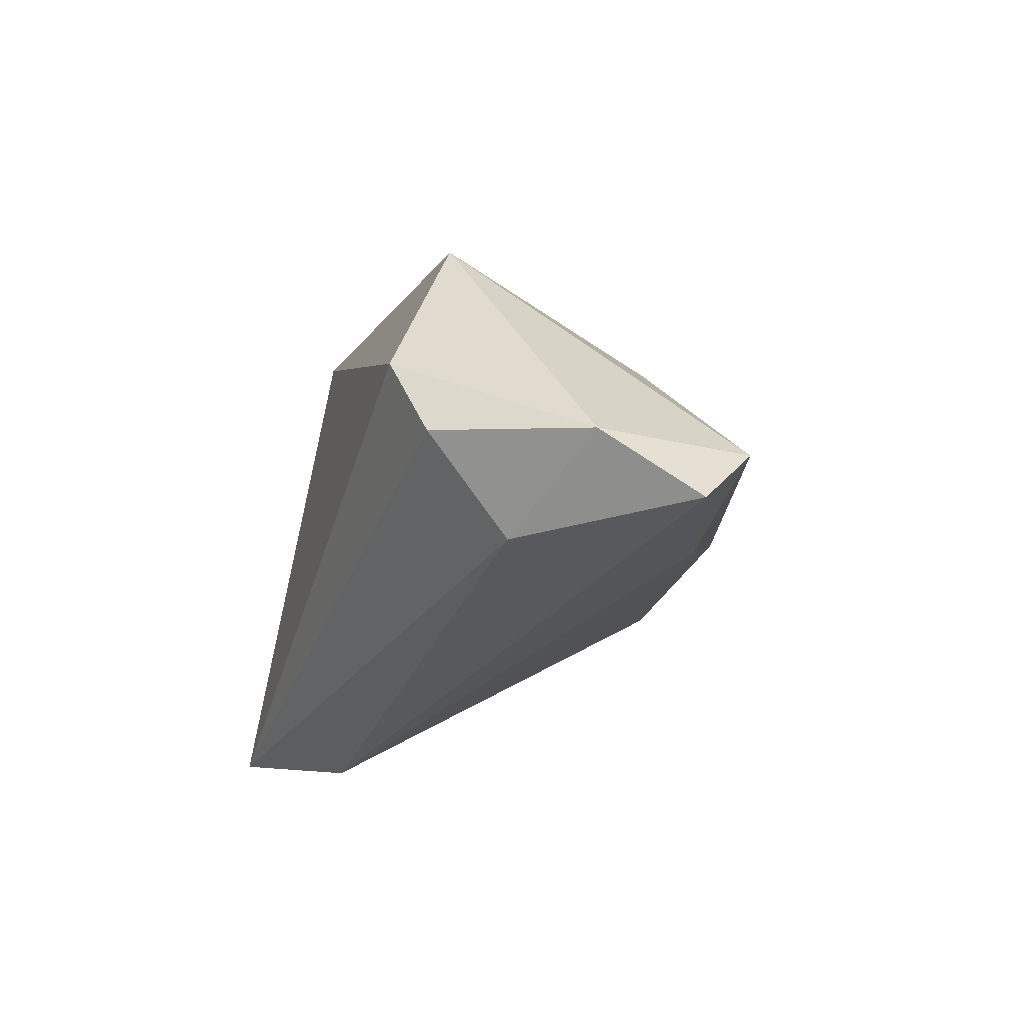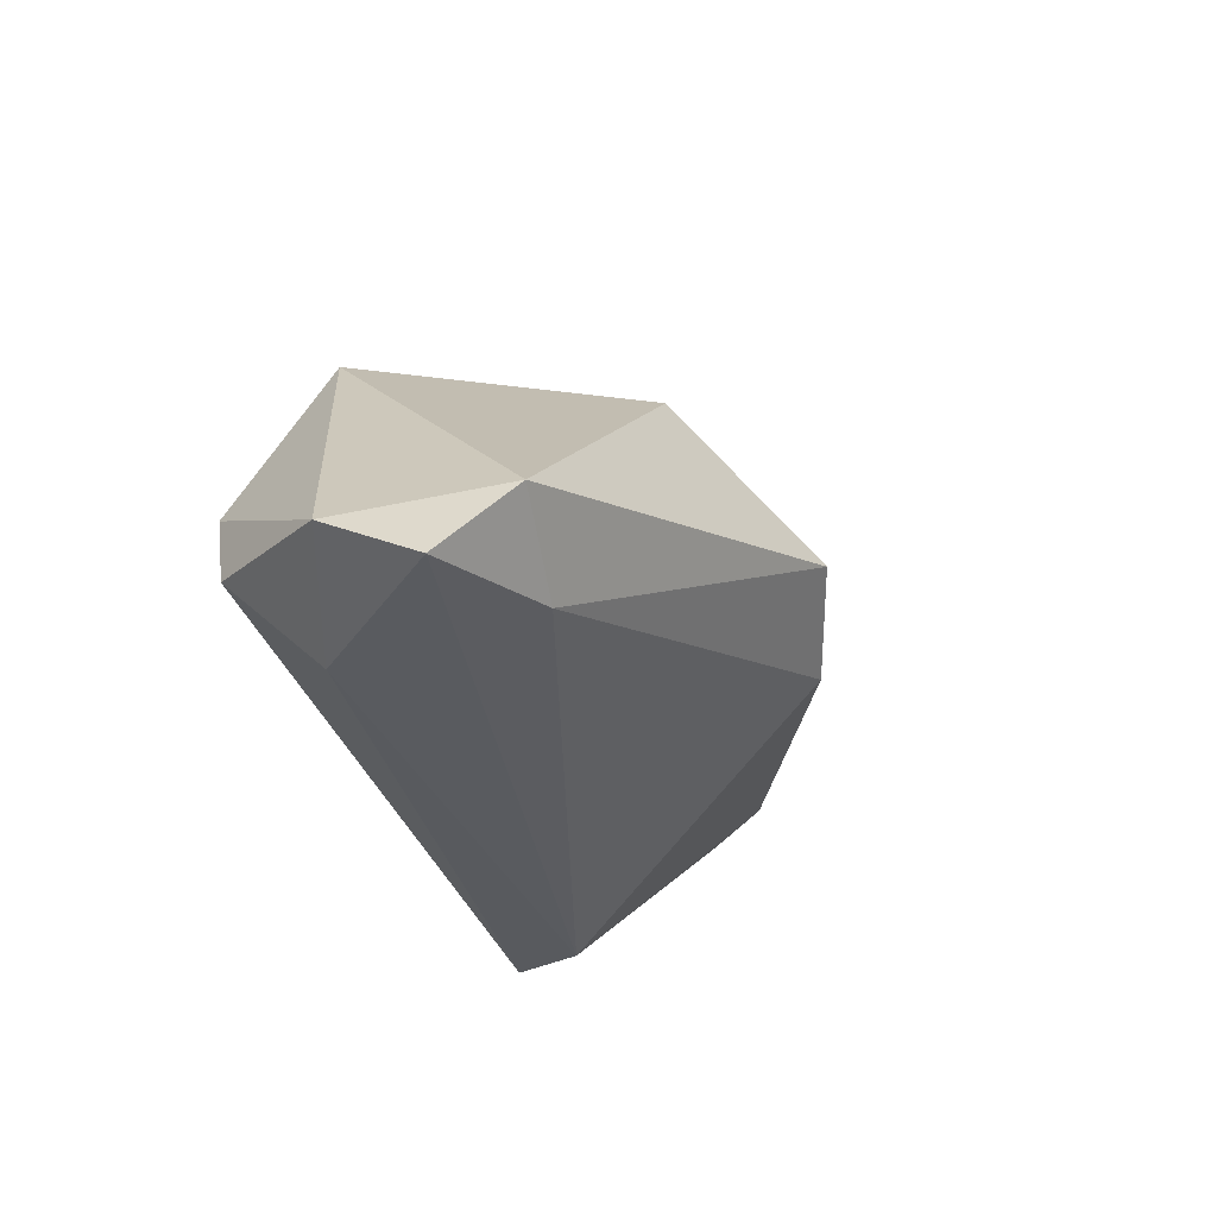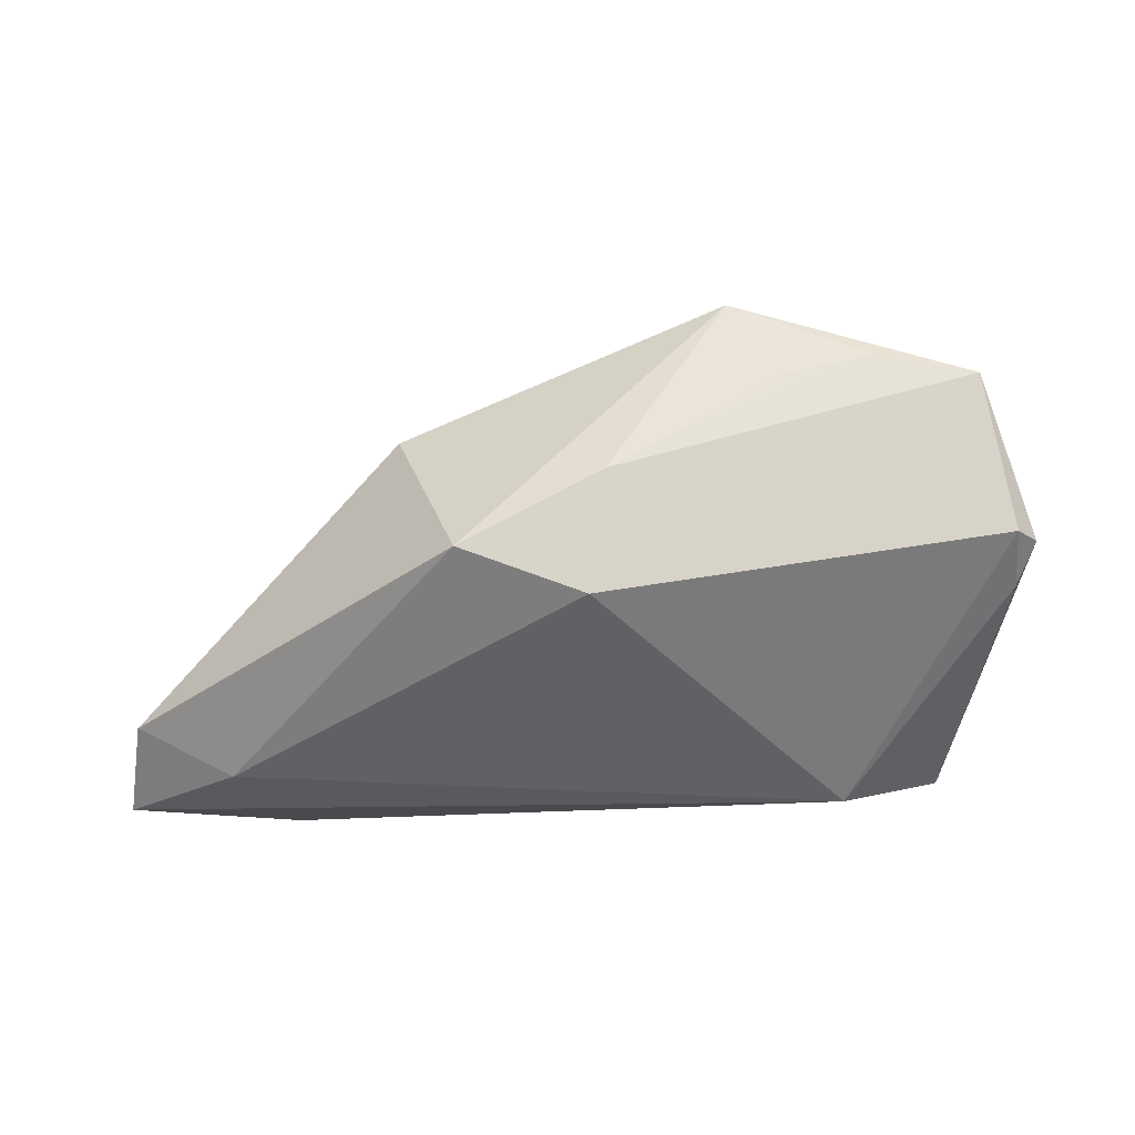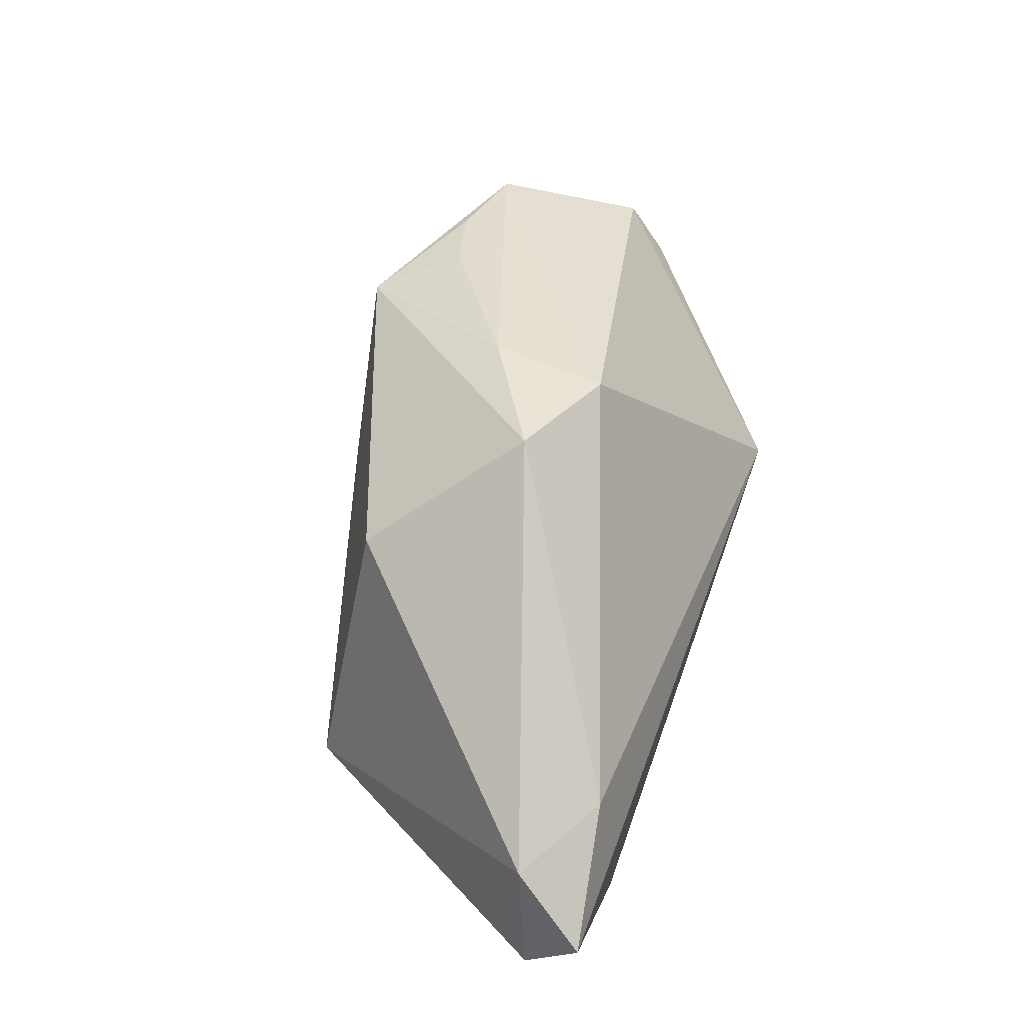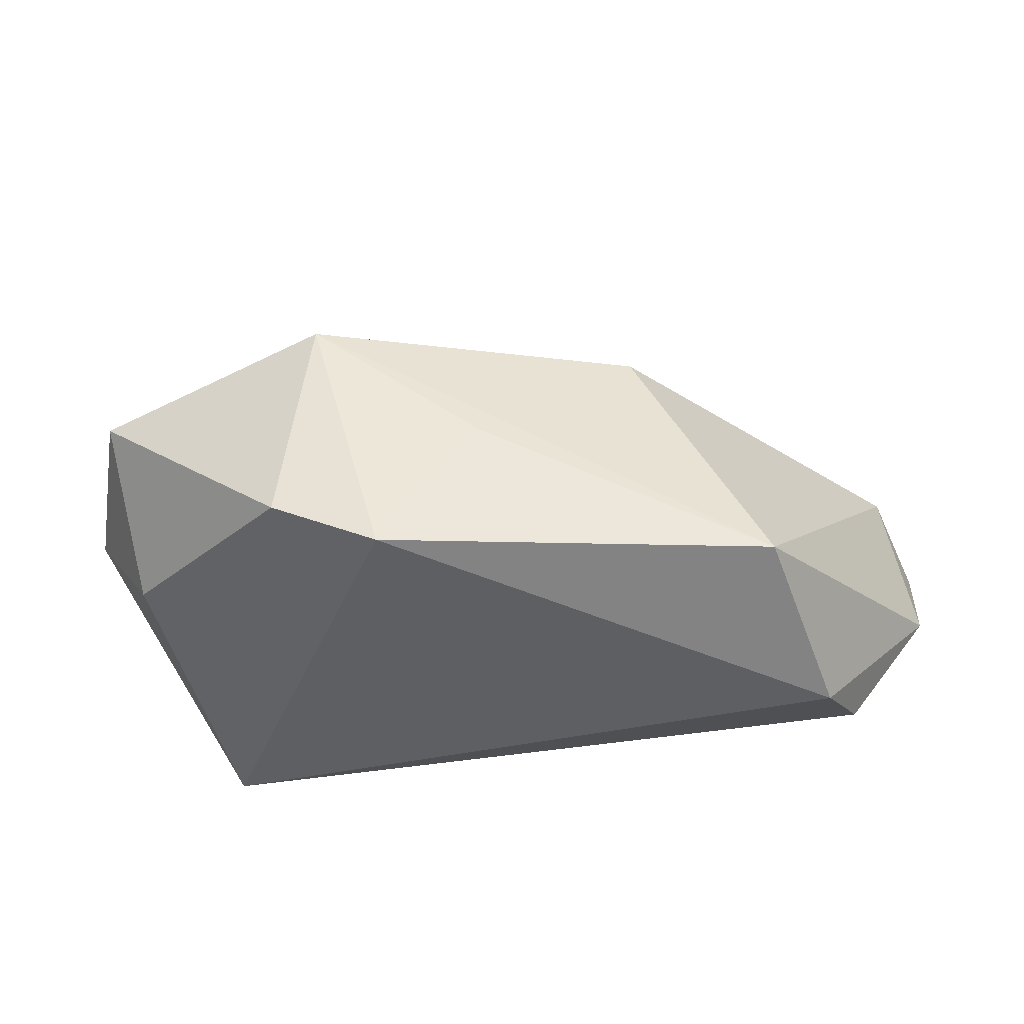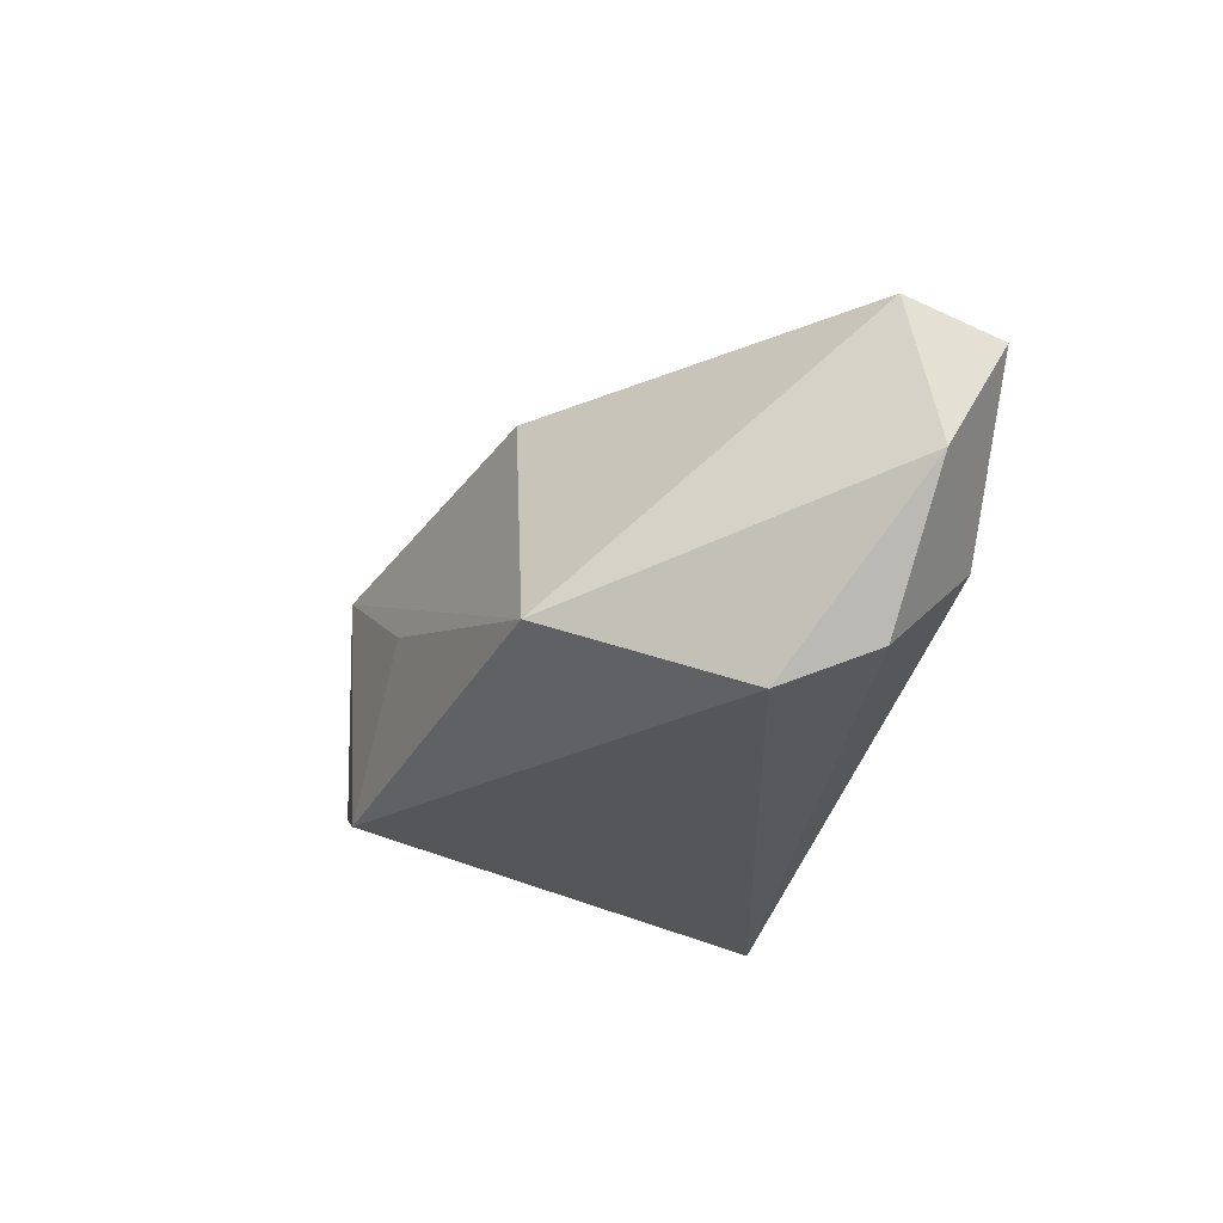
<metadata>
{"format":"obj","ext":"obj","renderer":"f3d","projection":"perspective","resolution":1024,"background":"white","views":[{"elev":-29.6,"azim":-107.1,"up":"+Y"},{"elev":-32.0,"azim":-69.3,"up":"+Y"},{"elev":-13.1,"azim":18.5,"up":"+Y"},{"elev":60.6,"azim":-70.6,"up":"+Z"},{"elev":-36.0,"azim":-175.1,"up":"+Z"},{"elev":-26.0,"azim":-100.6,"up":"+Z"}]}
</metadata>
<code>
v 0.01413 0.03149 -0.01854
v 0.03225 0.02254 0.01677
v 0.04151 -0.02354 -0.02287
v -0.01855 0.01719 0.01958
v -0.05534 -0.01749 0.01793
v 0.05373 0.02262 0.008522
v -0.03628 0.01875 -0.01375
v -0.04807 -0.01645 -0.01916
v -0.06003 -0.027 0.01001
v 0.05896 0.002243 0.002889
v 0.05591 -0.002586 0.0002524
v 0.01172 0.009071 0.02789
v 0.009896 -0.00636 0.02886
v 0.04168 0.02495 0.01261
v 0.05034 0.008582 -0.009629
v 0.05726 0.00278 0.006493
v -0.04414 -0.027 -0.008255
v -0.005144 -0.0006762 0.03426
v 0.001686 0.02807 0.0009904
v 0.02363 0.03235 0.01559
v 0.02792 0.0312 -0.01248
v -0.04246 -0.024 0.01564
v 0.03152 -0.027 -0.01077
v -0.05963 -0.01993 -0.002539
v -0.04373 -0.005161 -0.02287
f 17 23 9
f 24 17 9
f 9 5 24
f 23 17 3
f 4 18 20
f 5 18 4
f 9 23 22
f 22 5 9
f 22 18 5
f 25 3 8
f 8 3 17
f 8 24 25
f 17 24 8
f 11 3 10
f 23 3 11
f 20 2 14
f 1 3 25
f 20 18 12
f 12 2 20
f 12 14 2
f 7 4 20
f 7 1 25
f 5 4 7
f 7 24 5
f 25 24 7
f 21 1 20
f 16 11 10
f 23 11 16
f 20 1 19
f 19 7 20
f 1 7 19
f 20 14 6
f 6 21 20
f 6 16 10
f 14 12 6
f 13 12 18
f 23 16 13
f 13 6 12
f 16 6 13
f 13 22 23
f 18 22 13
f 15 6 10
f 10 3 15
f 21 6 15
f 3 1 15
f 1 21 15

</code>
